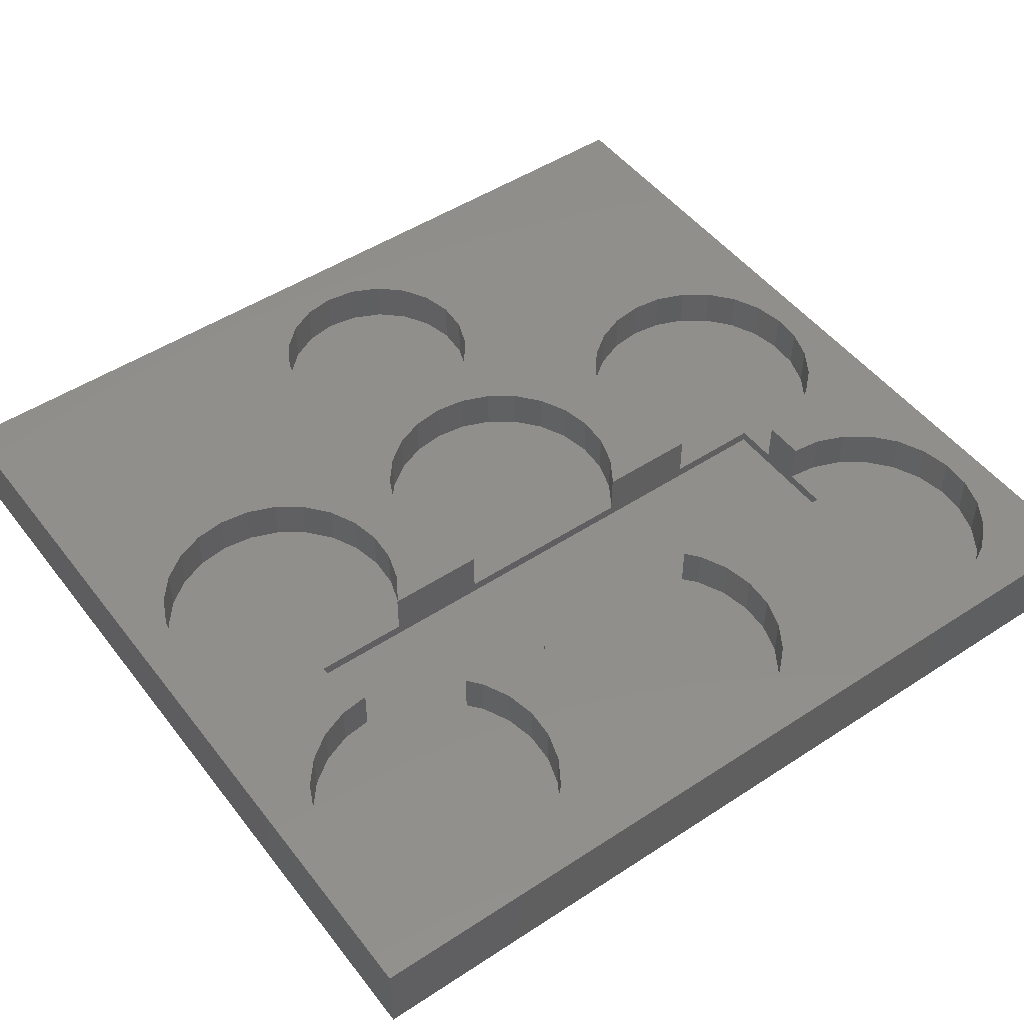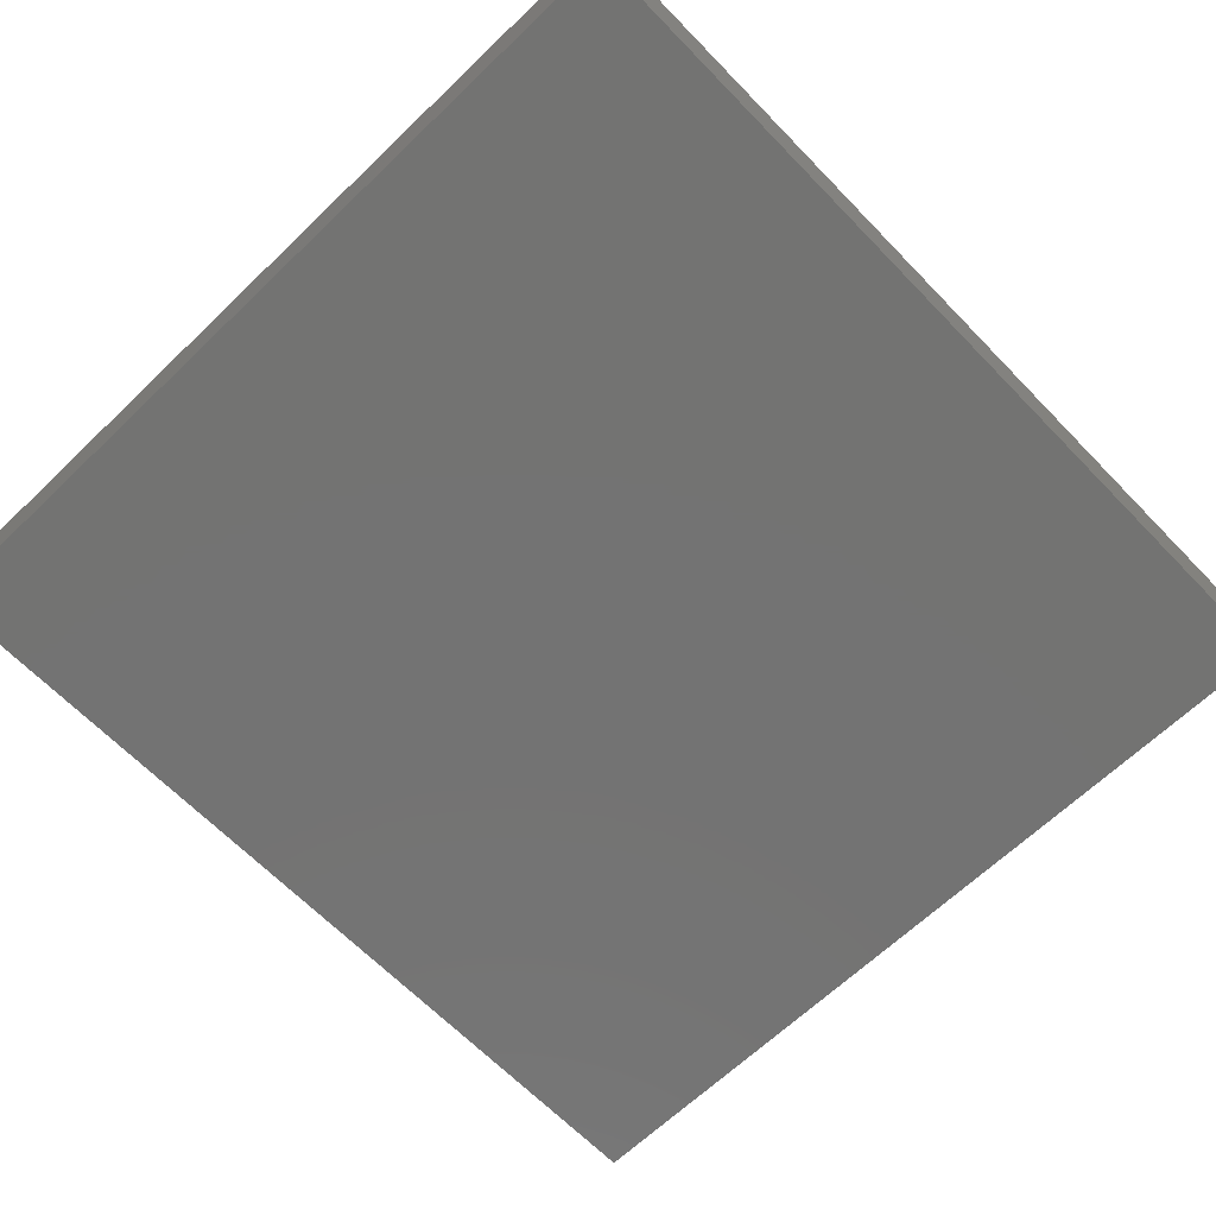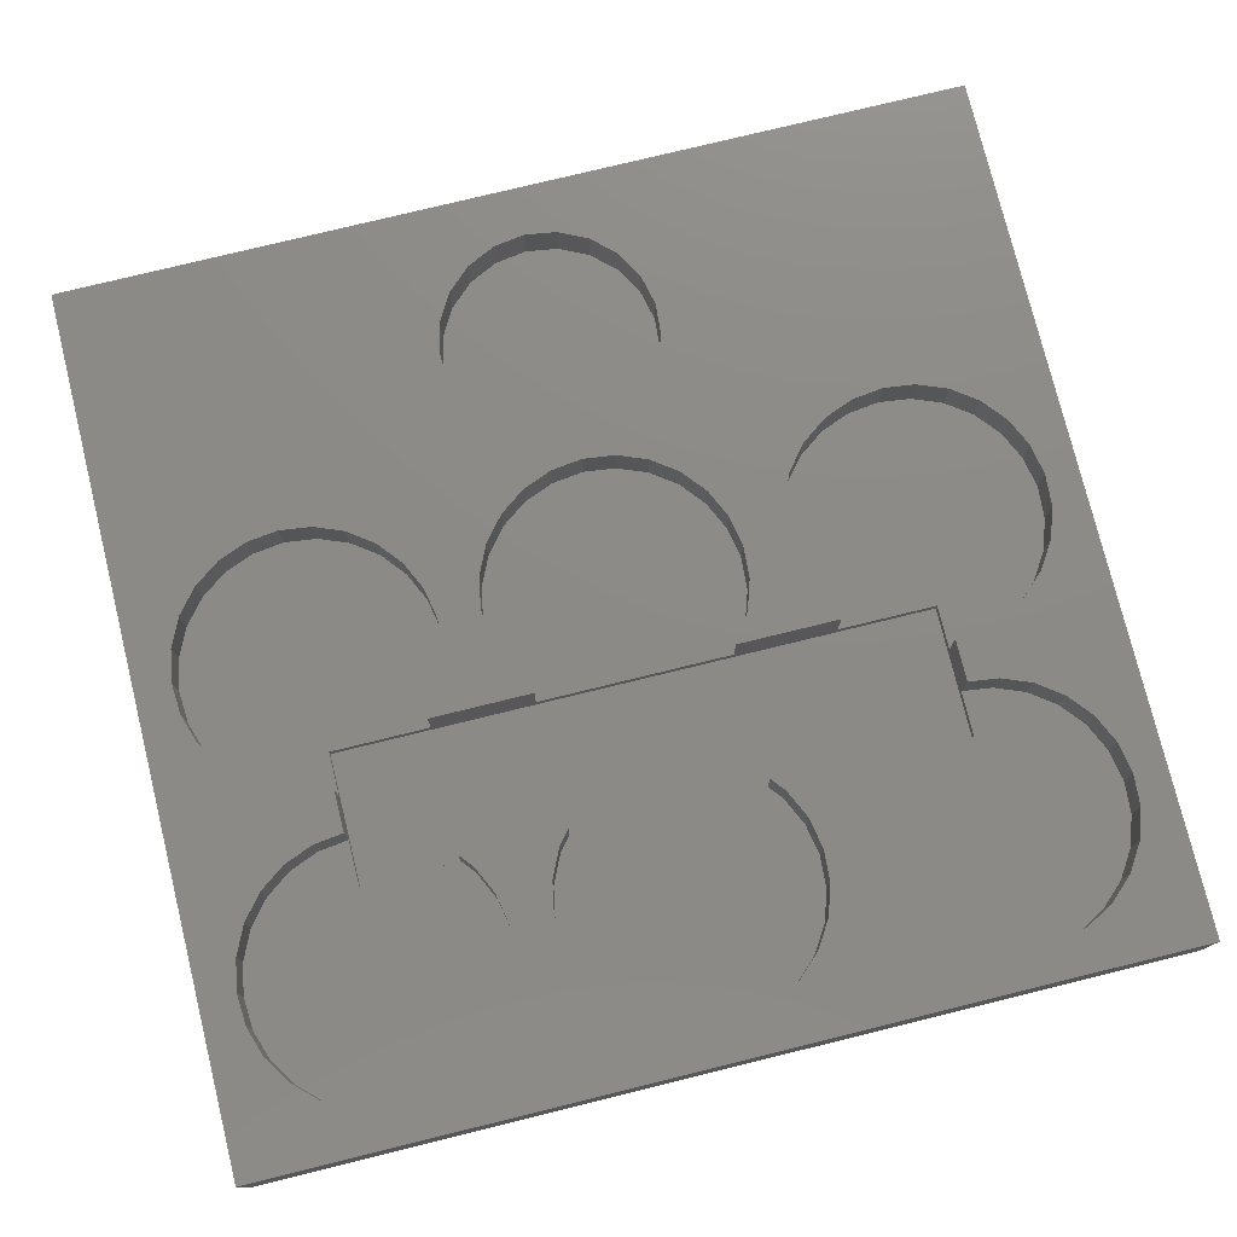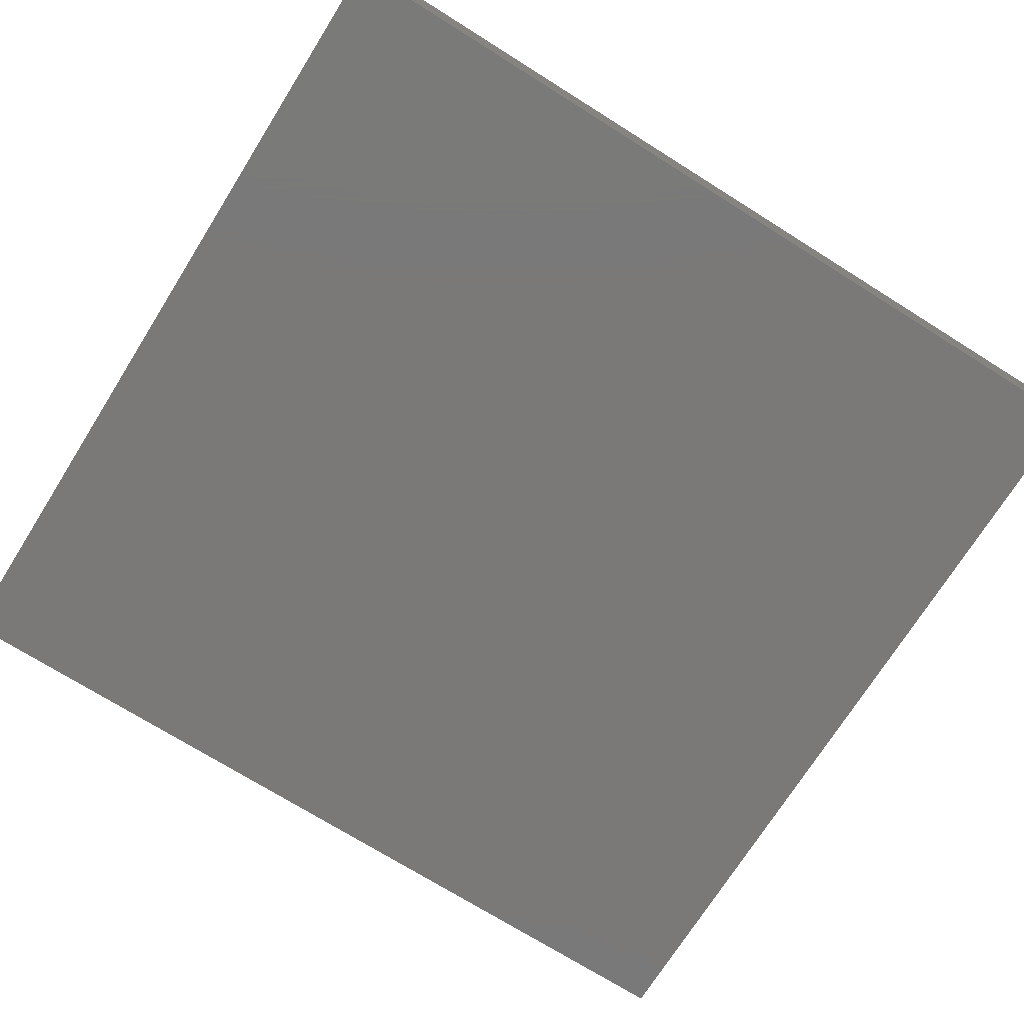
<metadata>
{"format":"stl","ext":"stl","renderer":"f3d","projection":"perspective","resolution":1024,"background":"white","views":[{"elev":49.1,"azim":-126.0,"up":"+Z"},{"elev":-65.1,"azim":44.0,"up":"+Z"},{"elev":76.9,"azim":-103.8,"up":"+Z"},{"elev":-72.4,"azim":-122.1,"up":"+Z"}]}
</metadata>
<code>
# stl→obj: 328 verts, 652 faces
v 2.548 6.929 5
v 2.062 8.822 2.3
v 2.062 8.822 5
v 2.548 6.929 2.3
v 13.98 16.39 2.3
v 14.85 15.67 5
v 13.98 16.39 5
v 14.85 15.67 2.3
v 6.479 16.86 2.3
v 8.338 17.46 5
v 6.479 16.86 5
v 8.338 17.46 2.3
v 13.98 3.214 2.3
v 12.21 2.382 5
v 13.98 3.214 5
v 12.21 2.382 2.3
v 10.29 17.58 5
v 10.29 17.58 2.3
v 12.21 17.22 2.3
v 12.21 17.22 5
v 2.062 10.78 2.3
v 2.062 10.78 5
v 2.548 12.67 5
v 3.49 14.38 2.3
v 3.49 14.38 5
v 2.548 12.67 2.3
v 4.828 15.81 2.3
v 4.828 15.81 5
v 16.64 6.042 2.3
v 17.35 7.86 5
v 17.35 7.86 2.3
v 16.64 6.042 5
v 6.479 2.742 2.3
v 4.828 3.79 5
v 6.479 2.742 5
v 4.828 3.79 2.3
v 3.49 5.215 5
v 3.49 5.215 2.3
v 15.49 4.461 2.3
v 15.49 4.461 5
v 17.59 9.7 5
v 17.59 9.7 2.3
v 20.16 9.7 5
v 20.16 8.822 5
v 37.55 25.16 5
v 34.74 24.14 5
v 38.65 23.54 5
v 35.45 11.74 5
v 35.7 9.8 5
v 33.59 22.56 5
v 34.74 13.56 5
v 33.59 15.14 5
v 32.08 21.31 5
v 32.08 16.39 5
v 30.31 20.48 5
v 30.31 17.22 5
v 28.39 20.12 5
v 28.39 17.58 5
v 26.44 20.24 5
v 26.44 17.46 5
v 24.58 20.84 5
v 24.58 16.86 5
v 22.93 21.89 5
v 22.93 15.81 5
v 22.85 21.97 5
v 22.85 15.73 5
v 33.59 33.24 5
v 40.17 33.67 5
v 33.59 40.66 5
v 37.55 30.84 5
v 35.45 29.84 5
v 35.7 27.9 5
v 38.65 32.46 5
v 34.74 31.66 5
v 32.08 39.41 5
v 32.08 34.49 5
v 30.31 38.58 5
v 30.31 35.32 5
v 28.39 38.22 5
v 28.39 35.68 5
v 26.44 38.34 5
v 26.44 35.56 5
v 24.58 38.94 5
v 24.58 34.96 5
v 22.93 39.99 5
v 22.93 33.91 5
v 22.85 40.07 5
v 22.85 33.83 5
v 53 56 5
v 50 28 5
v 53 0 5
v 49.71 29.93 5
v 48.86 31.69 5
v 47.53 33.12 5
v 45.84 34.1 5
v 43.94 34.53 5
v 35.7 46 5
v 35.45 44.06 5
v 41.99 34.39 5
v 34.74 42.24 5
v 36.97 28.98 5
v 35.45 47.94 5
v 34.74 49.76 5
v 33.59 51.34 5
v 32.08 52.59 5
v 30.31 53.42 5
v 28.39 53.78 5
v 0 56 5
v 20.16 46.98 5
v 17.59 46.1 5
v 20.16 46.1 5
v 17.35 47.94 5
v 20.65 48.87 5
v 16.64 49.76 5
v 21.59 50.58 5
v 15.49 51.34 5
v 22.93 52.01 5
v 13.98 52.59 5
v 24.58 53.06 5
v 12.21 53.42 5
v 26.44 53.66 5
v 10.29 53.78 5
v 2.062 45.02 5
v 2.062 46.98 5
v 2.062 28.88 5
v 2.062 26.92 5
v 0 0 5
v 2.548 48.87 5
v 3.49 50.58 5
v 4.828 52.01 5
v 6.479 53.06 5
v 8.338 53.66 5
v 49.71 26.07 5
v 48.86 24.31 5
v 47.53 22.88 5
v 45.84 21.9 5
v 43.94 21.47 5
v 41.99 21.61 5
v 40.17 22.33 5
v 35.45 25.96 5
v 36.97 27.02 5
v 35.45 7.86 5
v 34.74 6.042 5
v 33.59 4.461 5
v 32.08 3.214 5
v 30.31 2.382 5
v 28.39 2.015 5
v 26.44 2.138 5
v 20.65 6.929 5
v 21.59 5.215 5
v 22.93 3.79 5
v 24.58 2.742 5
v 10.29 2.015 5
v 8.338 2.138 5
v 13.98 39.41 5
v 14.85 33.77 5
v 14.85 40.13 5
v 13.98 34.49 5
v 12.21 38.58 5
v 12.21 35.32 5
v 10.29 38.22 5
v 10.29 35.68 5
v 8.338 38.34 5
v 8.338 35.56 5
v 6.479 38.94 5
v 6.479 34.96 5
v 4.828 39.99 5
v 4.828 33.91 5
v 3.49 41.42 5
v 3.49 32.48 5
v 2.548 43.13 5
v 2.548 30.77 5
v 13.98 21.31 5
v 14.85 22.03 5
v 12.21 20.48 5
v 10.29 20.12 5
v 8.338 20.24 5
v 6.479 20.84 5
v 4.828 21.89 5
v 3.49 23.32 5
v 2.548 25.03 5
v 14.85 9.7 2.3
v 10.29 2.015 2.3
v 8.338 2.138 2.3
v 14.85 22.03 2.3
v 14.85 40.13 2.3
v 14.85 46.1 1.6
v 14.85 46.1 2.3
v 14.85 33.77 2.3
v 14.85 9.7 1.6
v 22.85 46.1 1.6
v 22.85 40.07 2.3
v 22.85 46.1 2.3
v 22.85 33.83 2.3
v 22.85 21.97 2.3
v 22.85 15.73 2.3
v 22.85 9.7 1.6
v 22.85 9.7 2.3
v 20.16 9.7 2.3
v 12.21 35.32 2.3
v 13.98 34.49 2.3
v 8.338 20.24 2.3
v 6.479 20.84 2.3
v 8.338 35.56 2.3
v 10.29 35.68 2.3
v 4.828 33.91 2.3
v 6.479 34.96 2.3
v 3.49 32.48 2.3
v 13.98 21.31 2.3
v 2.548 25.03 2.3
v 3.49 23.32 2.3
v 4.828 21.89 2.3
v 2.062 28.88 2.3
v 2.062 26.92 2.3
v 2.548 30.77 2.3
v 12.21 20.48 2.3
v 10.29 20.12 2.3
v 17.59 46.1 2.3
v 20.16 46.1 2.3
v 16.64 49.76 2.3
v 15.49 51.34 2.3
v 17.35 47.94 2.3
v 2.062 45.02 2.3
v 2.548 43.13 2.3
v 13.98 52.59 2.3
v 4.828 52.01 2.3
v 6.479 53.06 2.3
v 3.49 50.58 2.3
v 13.98 39.41 2.3
v 12.21 38.58 2.3
v 8.338 53.66 2.3
v 10.29 53.78 2.3
v 12.21 53.42 2.3
v 2.062 46.98 2.3
v 2.548 48.87 2.3
v 6.479 38.94 2.3
v 4.828 39.99 2.3
v 3.49 41.42 2.3
v 10.29 38.22 2.3
v 8.338 38.34 2.3
v 34.74 13.56 2.3
v 33.59 15.14 2.3
v 20.16 8.822 2.3
v 20.65 6.929 2.3
v 35.45 7.86 2.3
v 35.7 9.8 2.3
v 32.08 16.39 2.3
v 22.93 15.81 2.3
v 24.58 16.86 2.3
v 32.08 3.214 2.3
v 30.31 2.382 2.3
v 35.45 11.74 2.3
v 26.44 17.46 2.3
v 28.39 17.58 2.3
v 30.31 17.22 2.3
v 24.58 2.742 2.3
v 22.93 3.79 2.3
v 21.59 5.215 2.3
v 33.59 4.461 2.3
v 34.74 6.042 2.3
v 28.39 2.015 2.3
v 26.44 2.138 2.3
v 30.31 35.32 2.3
v 32.08 34.49 2.3
v 26.44 20.24 2.3
v 24.58 20.84 2.3
v 35.45 29.84 2.3
v 34.74 31.66 2.3
v 26.44 35.56 2.3
v 28.39 35.68 2.3
v 22.93 33.91 2.3
v 24.58 34.96 2.3
v 35.45 25.96 2.3
v 35.7 27.9 2.3
v 22.93 21.89 2.3
v 33.59 33.24 2.3
v 34.74 24.14 2.3
v 30.31 20.48 2.3
v 28.39 20.12 2.3
v 33.59 22.56 2.3
v 32.08 21.31 2.3
v 34.74 49.76 2.3
v 33.59 51.34 2.3
v 20.16 46.98 2.3
v 35.45 44.06 2.3
v 35.7 46 2.3
v 32.08 52.59 2.3
v 22.93 52.01 2.3
v 24.58 53.06 2.3
v 20.65 48.87 2.3
v 21.59 50.58 2.3
v 32.08 39.41 2.3
v 30.31 38.58 2.3
v 35.45 47.94 2.3
v 26.44 53.66 2.3
v 28.39 53.78 2.3
v 30.31 53.42 2.3
v 24.58 38.94 2.3
v 22.93 39.99 2.3
v 33.59 40.66 2.3
v 34.74 42.24 2.3
v 28.39 38.22 2.3
v 26.44 38.34 2.3
v 0 0 0
v 0 56 0
v 53 56 0
v 53 0 0
v 50 28 2.3
v 49.71 29.93 2.3
v 36.97 28.98 2.3
v 36.97 27.02 2.3
v 41.99 34.39 2.3
v 43.94 34.53 2.3
v 45.84 21.9 2.3
v 43.94 21.47 2.3
v 45.84 34.1 2.3
v 47.53 33.12 2.3
v 48.86 31.69 2.3
v 38.65 32.46 2.3
v 37.55 30.84 2.3
v 40.17 33.67 2.3
v 49.71 26.07 2.3
v 48.86 24.31 2.3
v 47.53 22.88 2.3
v 41.99 21.61 2.3
v 40.17 22.33 2.3
v 38.65 23.54 2.3
v 37.55 25.16 2.3
f 1 2 3
f 2 1 4
f 5 6 7
f 6 5 8
f 9 10 11
f 10 9 12
f 13 14 15
f 14 13 16
f 12 17 10
f 17 12 18
f 19 7 20
f 7 19 5
f 3 21 22
f 21 3 2
f 23 24 25
f 24 23 26
f 27 11 28
f 11 27 9
f 25 27 28
f 27 25 24
f 29 30 31
f 30 29 32
f 33 34 35
f 34 33 36
f 37 4 1
f 4 37 38
f 39 32 29
f 32 39 40
f 31 41 42
f 41 31 30
f 18 20 17
f 20 18 19
f 43 41 44
f 45 46 47
f 47 48 49
f 50 47 46
f 47 51 48
f 52 47 50
f 47 52 51
f 53 52 50
f 53 54 52
f 55 54 53
f 55 56 54
f 57 56 55
f 57 58 56
f 59 58 57
f 59 60 58
f 61 60 59
f 61 62 60
f 63 62 61
f 63 64 62
f 65 64 63
f 64 65 66
f 67 68 69
f 70 71 72
f 68 67 73
f 70 74 71
f 74 73 67
f 73 74 70
f 75 67 69
f 75 76 67
f 77 76 75
f 77 78 76
f 79 78 77
f 79 80 78
f 81 80 79
f 81 82 80
f 83 82 81
f 83 84 82
f 85 84 83
f 85 86 84
f 87 86 85
f 86 87 88
f 89 90 91
f 89 92 90
f 89 93 92
f 89 94 93
f 89 95 94
f 89 96 95
f 97 96 89
f 98 96 97
f 96 98 99
f 100 99 98
f 70 72 101
f 69 68 100
f 99 100 68
f 89 102 97
f 89 103 102
f 89 104 103
f 89 105 104
f 89 106 105
f 89 107 106
f 108 107 89
f 109 110 111
f 112 109 113
f 114 113 115
f 109 112 110
f 116 115 117
f 113 114 112
f 118 117 119
f 115 116 114
f 120 119 121
f 117 118 116
f 107 108 121
f 119 120 118
f 121 122 120
f 108 123 124
f 123 108 125
f 125 108 126
f 127 126 108
f 126 127 22
f 128 108 124
f 129 108 128
f 130 108 129
f 131 108 130
f 132 108 131
f 122 108 132
f 121 108 122
f 133 91 90
f 134 91 133
f 135 91 134
f 136 91 135
f 137 91 136
f 49 137 138
f 49 138 139
f 49 139 47
f 46 45 140
f 101 72 141
f 140 141 72
f 141 140 45
f 137 49 91
f 142 91 49
f 143 91 142
f 144 91 143
f 145 91 144
f 146 91 145
f 147 91 146
f 127 147 148
f 30 44 41
f 44 30 149
f 32 149 30
f 149 32 150
f 40 150 32
f 150 40 151
f 15 151 40
f 151 15 152
f 14 152 15
f 152 14 148
f 153 148 14
f 127 148 153
f 147 127 91
f 154 127 153
f 35 127 154
f 34 127 35
f 37 127 34
f 1 127 37
f 3 127 1
f 22 127 3
f 155 156 157
f 155 158 156
f 159 158 155
f 159 160 158
f 161 160 159
f 161 162 160
f 163 162 161
f 163 164 162
f 165 164 163
f 165 166 164
f 167 166 165
f 167 168 166
f 169 168 167
f 169 170 168
f 171 170 169
f 171 172 170
f 123 172 171
f 172 123 125
f 173 6 174
f 173 7 6
f 175 7 173
f 175 20 7
f 176 20 175
f 176 17 20
f 177 17 176
f 177 10 17
f 178 10 177
f 178 11 10
f 179 11 178
f 179 28 11
f 180 28 179
f 180 25 28
f 181 25 180
f 181 23 25
f 126 23 181
f 23 126 22
f 22 26 23
f 26 22 21
f 8 5 182
f 182 31 42
f 31 182 29
f 29 182 39
f 19 182 5
f 182 13 39
f 18 182 19
f 182 16 13
f 12 182 18
f 182 183 16
f 9 182 12
f 182 184 183
f 27 182 9
f 182 33 184
f 24 182 27
f 182 36 33
f 26 182 24
f 182 38 36
f 21 182 26
f 182 4 38
f 2 182 21
f 182 2 4
f 34 38 37
f 38 34 36
f 39 15 40
f 15 39 13
f 16 153 14
f 153 16 183
f 183 154 153
f 154 183 184
f 184 35 154
f 35 184 33
f 174 6 185
f 157 156 186
f 186 187 188
f 189 186 156
f 189 187 186
f 185 187 189
f 8 185 6
f 190 185 8
f 190 8 182
f 185 190 187
f 191 192 193
f 192 194 87
f 191 194 192
f 191 195 194
f 195 196 65
f 197 195 191
f 195 197 196
f 196 197 198
f 87 194 88
f 65 196 66
f 187 197 191
f 197 187 190
f 197 199 198
f 199 197 42
f 190 42 197
f 42 190 182
f 199 41 43
f 41 199 42
f 200 158 160
f 158 200 201
f 202 178 177
f 178 202 203
f 204 162 164
f 162 204 205
f 206 166 168
f 166 206 207
f 170 206 168
f 206 170 208
f 185 173 174
f 173 185 209
f 180 210 181
f 210 180 211
f 203 179 178
f 179 203 212
f 179 211 180
f 211 179 212
f 201 156 158
f 156 201 189
f 205 160 162
f 160 205 200
f 126 213 125
f 213 126 214
f 172 208 170
f 208 172 215
f 207 164 166
f 164 207 204
f 216 176 175
f 176 216 217
f 209 175 173
f 175 209 216
f 217 177 176
f 177 217 202
f 181 214 126
f 214 181 210
f 200 189 201
f 205 189 200
f 204 189 205
f 185 216 209
f 189 204 185
f 185 217 216
f 202 185 204
f 185 202 217
f 207 202 204
f 207 203 202
f 206 203 207
f 206 212 203
f 208 212 206
f 208 211 212
f 215 211 208
f 215 210 211
f 213 210 215
f 210 213 214
f 125 215 172
f 215 125 213
f 187 218 188
f 218 187 219
f 191 219 187
f 219 191 193
f 218 111 110
f 111 218 219
f 220 116 221
f 116 220 114
f 218 112 222
f 112 218 110
f 171 223 123
f 223 171 224
f 225 116 118
f 116 225 221
f 226 131 130
f 131 226 227
f 129 226 130
f 226 129 228
f 229 159 155
f 159 229 230
f 222 114 220
f 114 222 112
f 231 122 132
f 122 231 232
f 233 118 120
f 118 233 225
f 123 234 124
f 234 123 223
f 128 228 129
f 228 128 235
f 227 132 131
f 132 227 231
f 236 167 165
f 167 236 237
f 169 224 171
f 224 169 238
f 232 120 122
f 120 232 233
f 124 235 128
f 235 124 234
f 188 222 220
f 188 220 221
f 222 188 218
f 225 188 221
f 233 188 225
f 232 188 233
f 231 188 232
f 188 229 186
f 227 188 231
f 229 188 230
f 239 188 240
f 230 188 239
f 226 188 227
f 188 236 240
f 228 188 226
f 188 237 236
f 235 188 228
f 188 238 237
f 234 188 235
f 188 224 238
f 223 188 234
f 188 223 224
f 167 238 169
f 238 167 237
f 186 155 157
f 155 186 229
f 230 161 159
f 161 230 239
f 239 163 161
f 163 239 240
f 240 165 163
f 165 240 236
f 241 52 242
f 52 241 51
f 44 199 43
f 199 44 243
f 149 243 44
f 243 149 244
f 245 49 246
f 49 245 142
f 247 52 54
f 52 247 242
f 248 62 64
f 62 248 249
f 66 248 64
f 248 66 196
f 250 146 145
f 146 250 251
f 252 51 241
f 51 252 48
f 253 58 60
f 58 253 254
f 255 54 56
f 54 255 247
f 249 60 62
f 60 249 253
f 246 48 252
f 48 246 49
f 256 151 152
f 151 256 257
f 150 244 149
f 244 150 258
f 259 143 260
f 143 259 144
f 254 56 58
f 56 254 255
f 198 246 252
f 198 252 241
f 246 198 245
f 198 241 242
f 245 198 260
f 198 242 247
f 260 198 259
f 198 247 255
f 259 198 250
f 198 255 254
f 250 198 251
f 198 254 253
f 251 198 261
f 198 253 249
f 261 198 262
f 196 249 248
f 262 198 256
f 249 196 198
f 256 198 257
f 198 258 257
f 198 244 258
f 243 198 199
f 198 243 244
f 151 258 150
f 258 151 257
f 260 142 245
f 142 260 143
f 259 145 144
f 145 259 250
f 251 147 146
f 147 251 261
f 261 148 147
f 148 261 262
f 262 152 148
f 152 262 256
f 263 76 78
f 76 263 264
f 265 61 59
f 61 265 266
f 267 74 268
f 74 267 71
f 269 80 82
f 80 269 270
f 271 84 86
f 84 271 272
f 88 271 86
f 271 88 194
f 273 72 274
f 72 273 140
f 266 63 61
f 63 266 275
f 63 195 65
f 195 63 275
f 268 67 276
f 67 268 74
f 264 67 76
f 67 264 276
f 270 78 80
f 78 270 263
f 272 82 84
f 82 272 269
f 274 71 267
f 71 274 72
f 277 140 273
f 140 277 46
f 278 57 55
f 57 278 279
f 279 59 57
f 59 279 265
f 267 273 274
f 268 273 267
f 268 277 273
f 276 277 268
f 276 280 277
f 264 280 276
f 264 281 280
f 263 281 264
f 263 278 281
f 270 278 263
f 270 279 278
f 269 279 270
f 269 265 279
f 272 265 269
f 272 266 265
f 194 272 271
f 272 194 266
f 195 266 194
f 266 195 275
f 281 55 53
f 55 281 278
f 280 46 277
f 46 280 50
f 280 53 50
f 53 280 281
f 282 104 283
f 104 282 103
f 111 284 109
f 284 111 219
f 285 97 286
f 97 285 98
f 287 104 105
f 104 287 283
f 288 119 117
f 119 288 289
f 109 290 113
f 290 109 284
f 115 288 117
f 288 115 291
f 292 77 75
f 77 292 293
f 294 103 282
f 103 294 102
f 295 107 121
f 107 295 296
f 297 105 106
f 105 297 287
f 113 291 115
f 291 113 290
f 289 121 119
f 121 289 295
f 286 102 294
f 102 286 97
f 298 85 83
f 85 298 299
f 300 100 301
f 100 300 69
f 296 106 107
f 106 296 297
f 193 286 294
f 193 294 282
f 286 193 285
f 193 282 283
f 285 193 301
f 193 283 287
f 301 193 300
f 193 287 297
f 300 193 292
f 193 297 296
f 292 193 293
f 193 296 295
f 293 193 302
f 193 295 289
f 302 193 303
f 193 289 288
f 303 193 298
f 192 298 193
f 291 193 288
f 290 193 291
f 284 193 290
f 193 284 219
f 298 192 299
f 85 192 87
f 192 85 299
f 301 98 285
f 98 301 100
f 300 75 69
f 75 300 292
f 293 79 77
f 79 293 302
f 302 81 79
f 81 302 303
f 303 83 81
f 83 303 298
f 304 108 305
f 108 304 127
f 91 306 89
f 306 91 307
f 306 108 89
f 108 306 305
f 304 306 307
f 306 304 305
f 304 91 127
f 91 304 307
f 308 92 309
f 92 308 90
f 141 310 101
f 310 141 311
f 312 96 99
f 96 312 313
f 314 137 136
f 137 314 315
f 316 94 95
f 94 316 317
f 309 93 318
f 93 309 92
f 313 95 96
f 95 313 316
f 70 319 73
f 319 70 320
f 101 320 70
f 320 101 310
f 321 99 68
f 99 321 312
f 322 90 308
f 90 322 133
f 309 322 308
f 318 322 309
f 318 323 322
f 317 323 318
f 317 324 323
f 316 324 317
f 316 314 324
f 313 314 316
f 313 315 314
f 312 315 313
f 312 325 315
f 321 325 312
f 321 326 325
f 319 326 321
f 319 327 326
f 320 327 319
f 320 328 327
f 310 328 320
f 328 310 311
f 318 94 317
f 94 318 93
f 319 68 73
f 68 319 321
f 323 133 322
f 133 323 134
f 325 139 138
f 139 325 326
f 47 328 45
f 328 47 327
f 45 311 141
f 311 45 328
f 326 47 139
f 47 326 327
f 315 138 137
f 138 315 325
f 324 134 323
f 134 324 135
f 324 136 135
f 136 324 314

</code>
